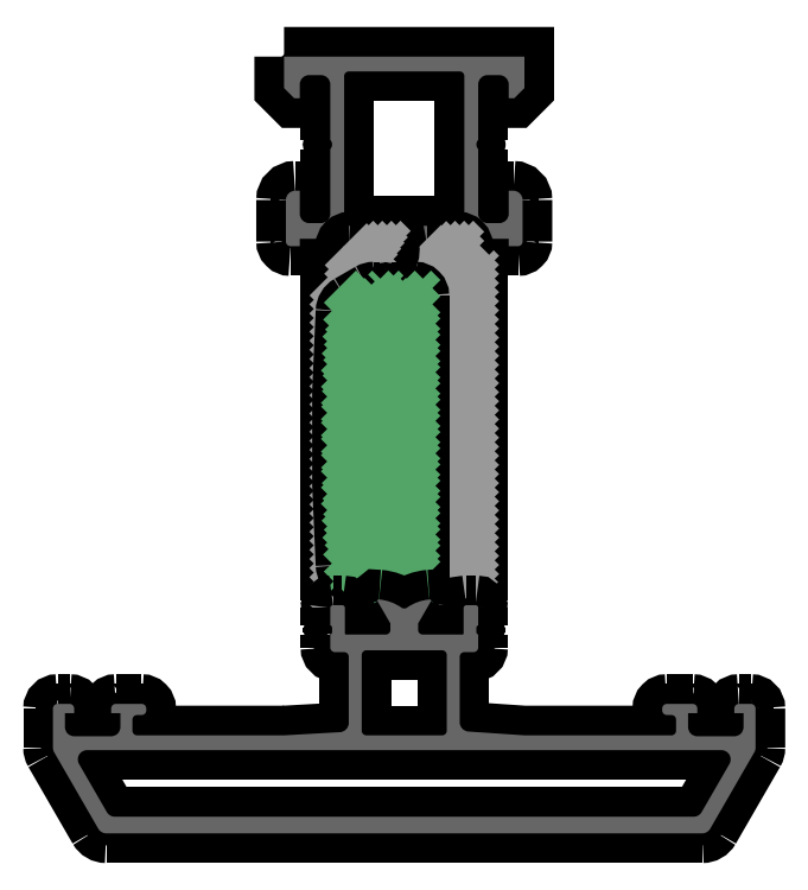
<metadata>
{"format":"dxf","ext":"dxf","renderer":"ezdxf+matplotlib","layout":"modelspace","background":"white","min_lineweight":24,"dpi":150}
</metadata>
<code>
0
SECTION
2
ENTITIES
0
POINT
8
FANGPUNKTE
10
25
20
85
30
0
0
POINT
8
FANGPUNKTE
10
51
20
85
30
0
0
POINT
8
FANGPUNKTE
10
51
20
15
30
0
0
POINT
8
FANGPUNKTE
10
76
20
15
30
0
0
POINT
8
FANGPUNKTE
10
76
20
1
30
0
0
POINT
8
FANGPUNKTE
10
0
20
1
30
0
0
POINT
8
FANGPUNKTE
10
0
20
15
30
0
0
POINT
8
FANGPUNKTE
10
25
20
15
30
0
0
INSERT
8
0S-Alu contour
2
371230__7F2ED841_B186_41A6_B0CD_E17C30270FF5_
10
0
20
0
30
0
0
ENDSEC
0
EOF

</code>
